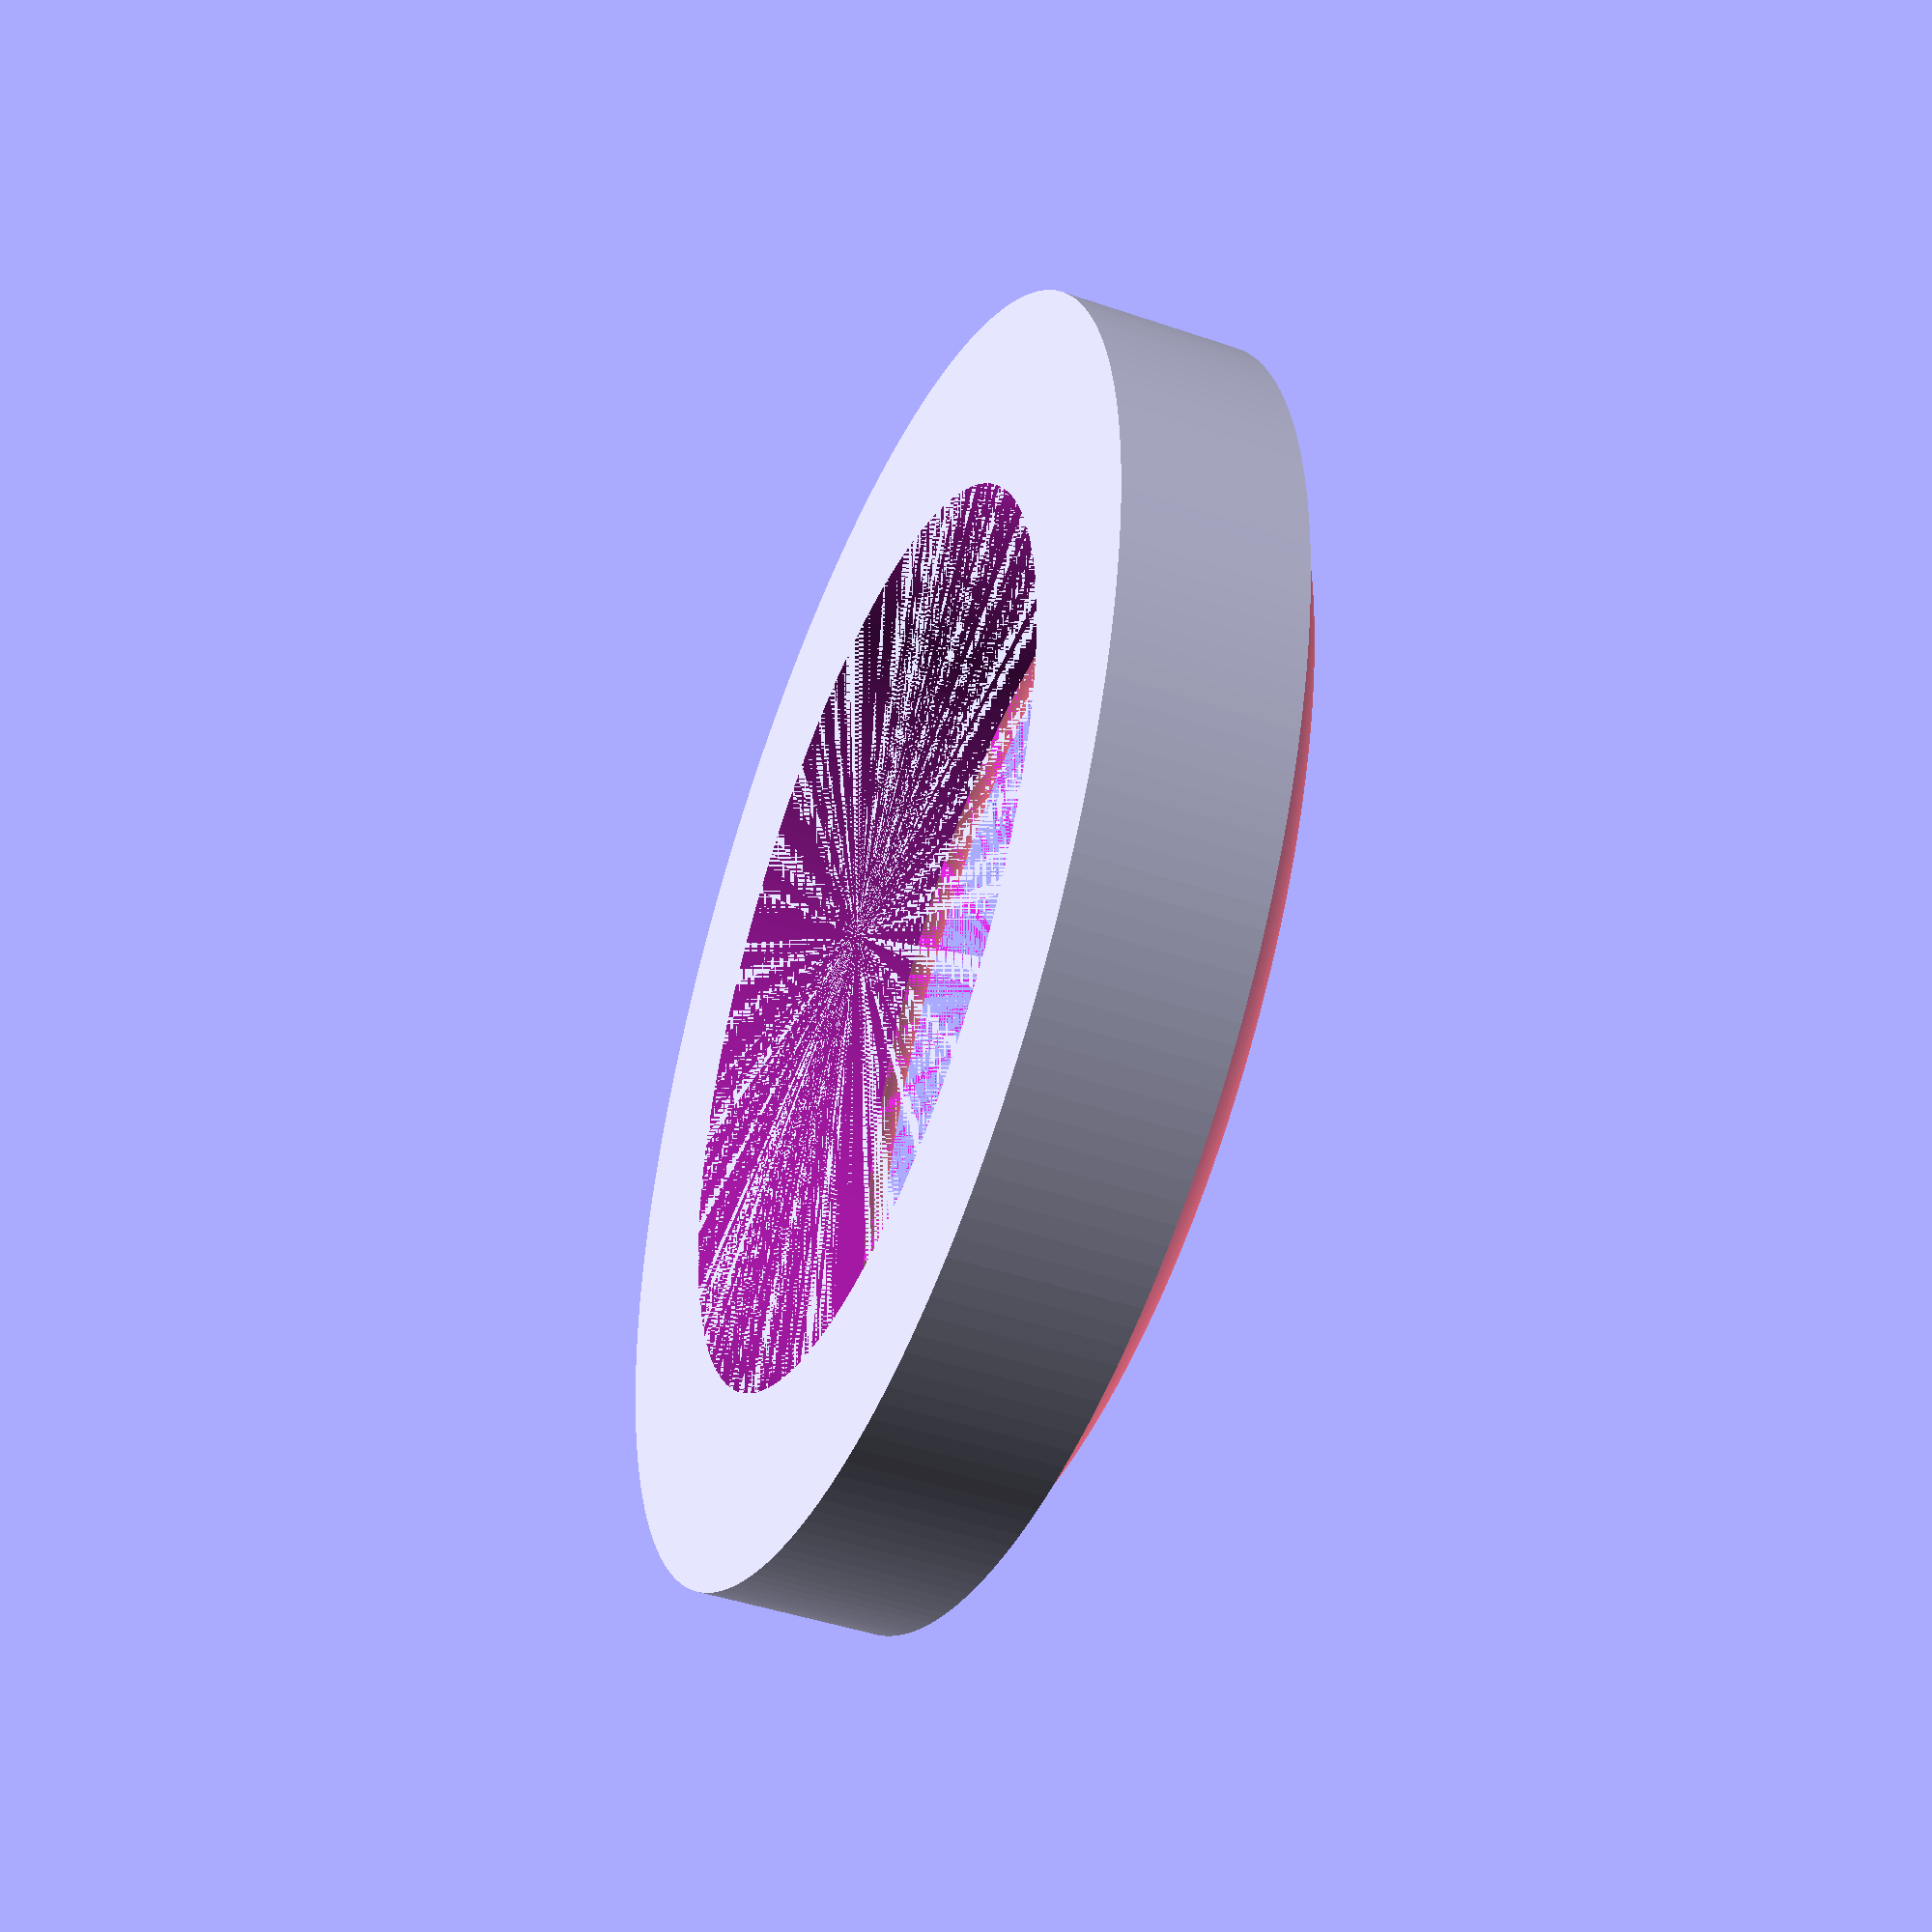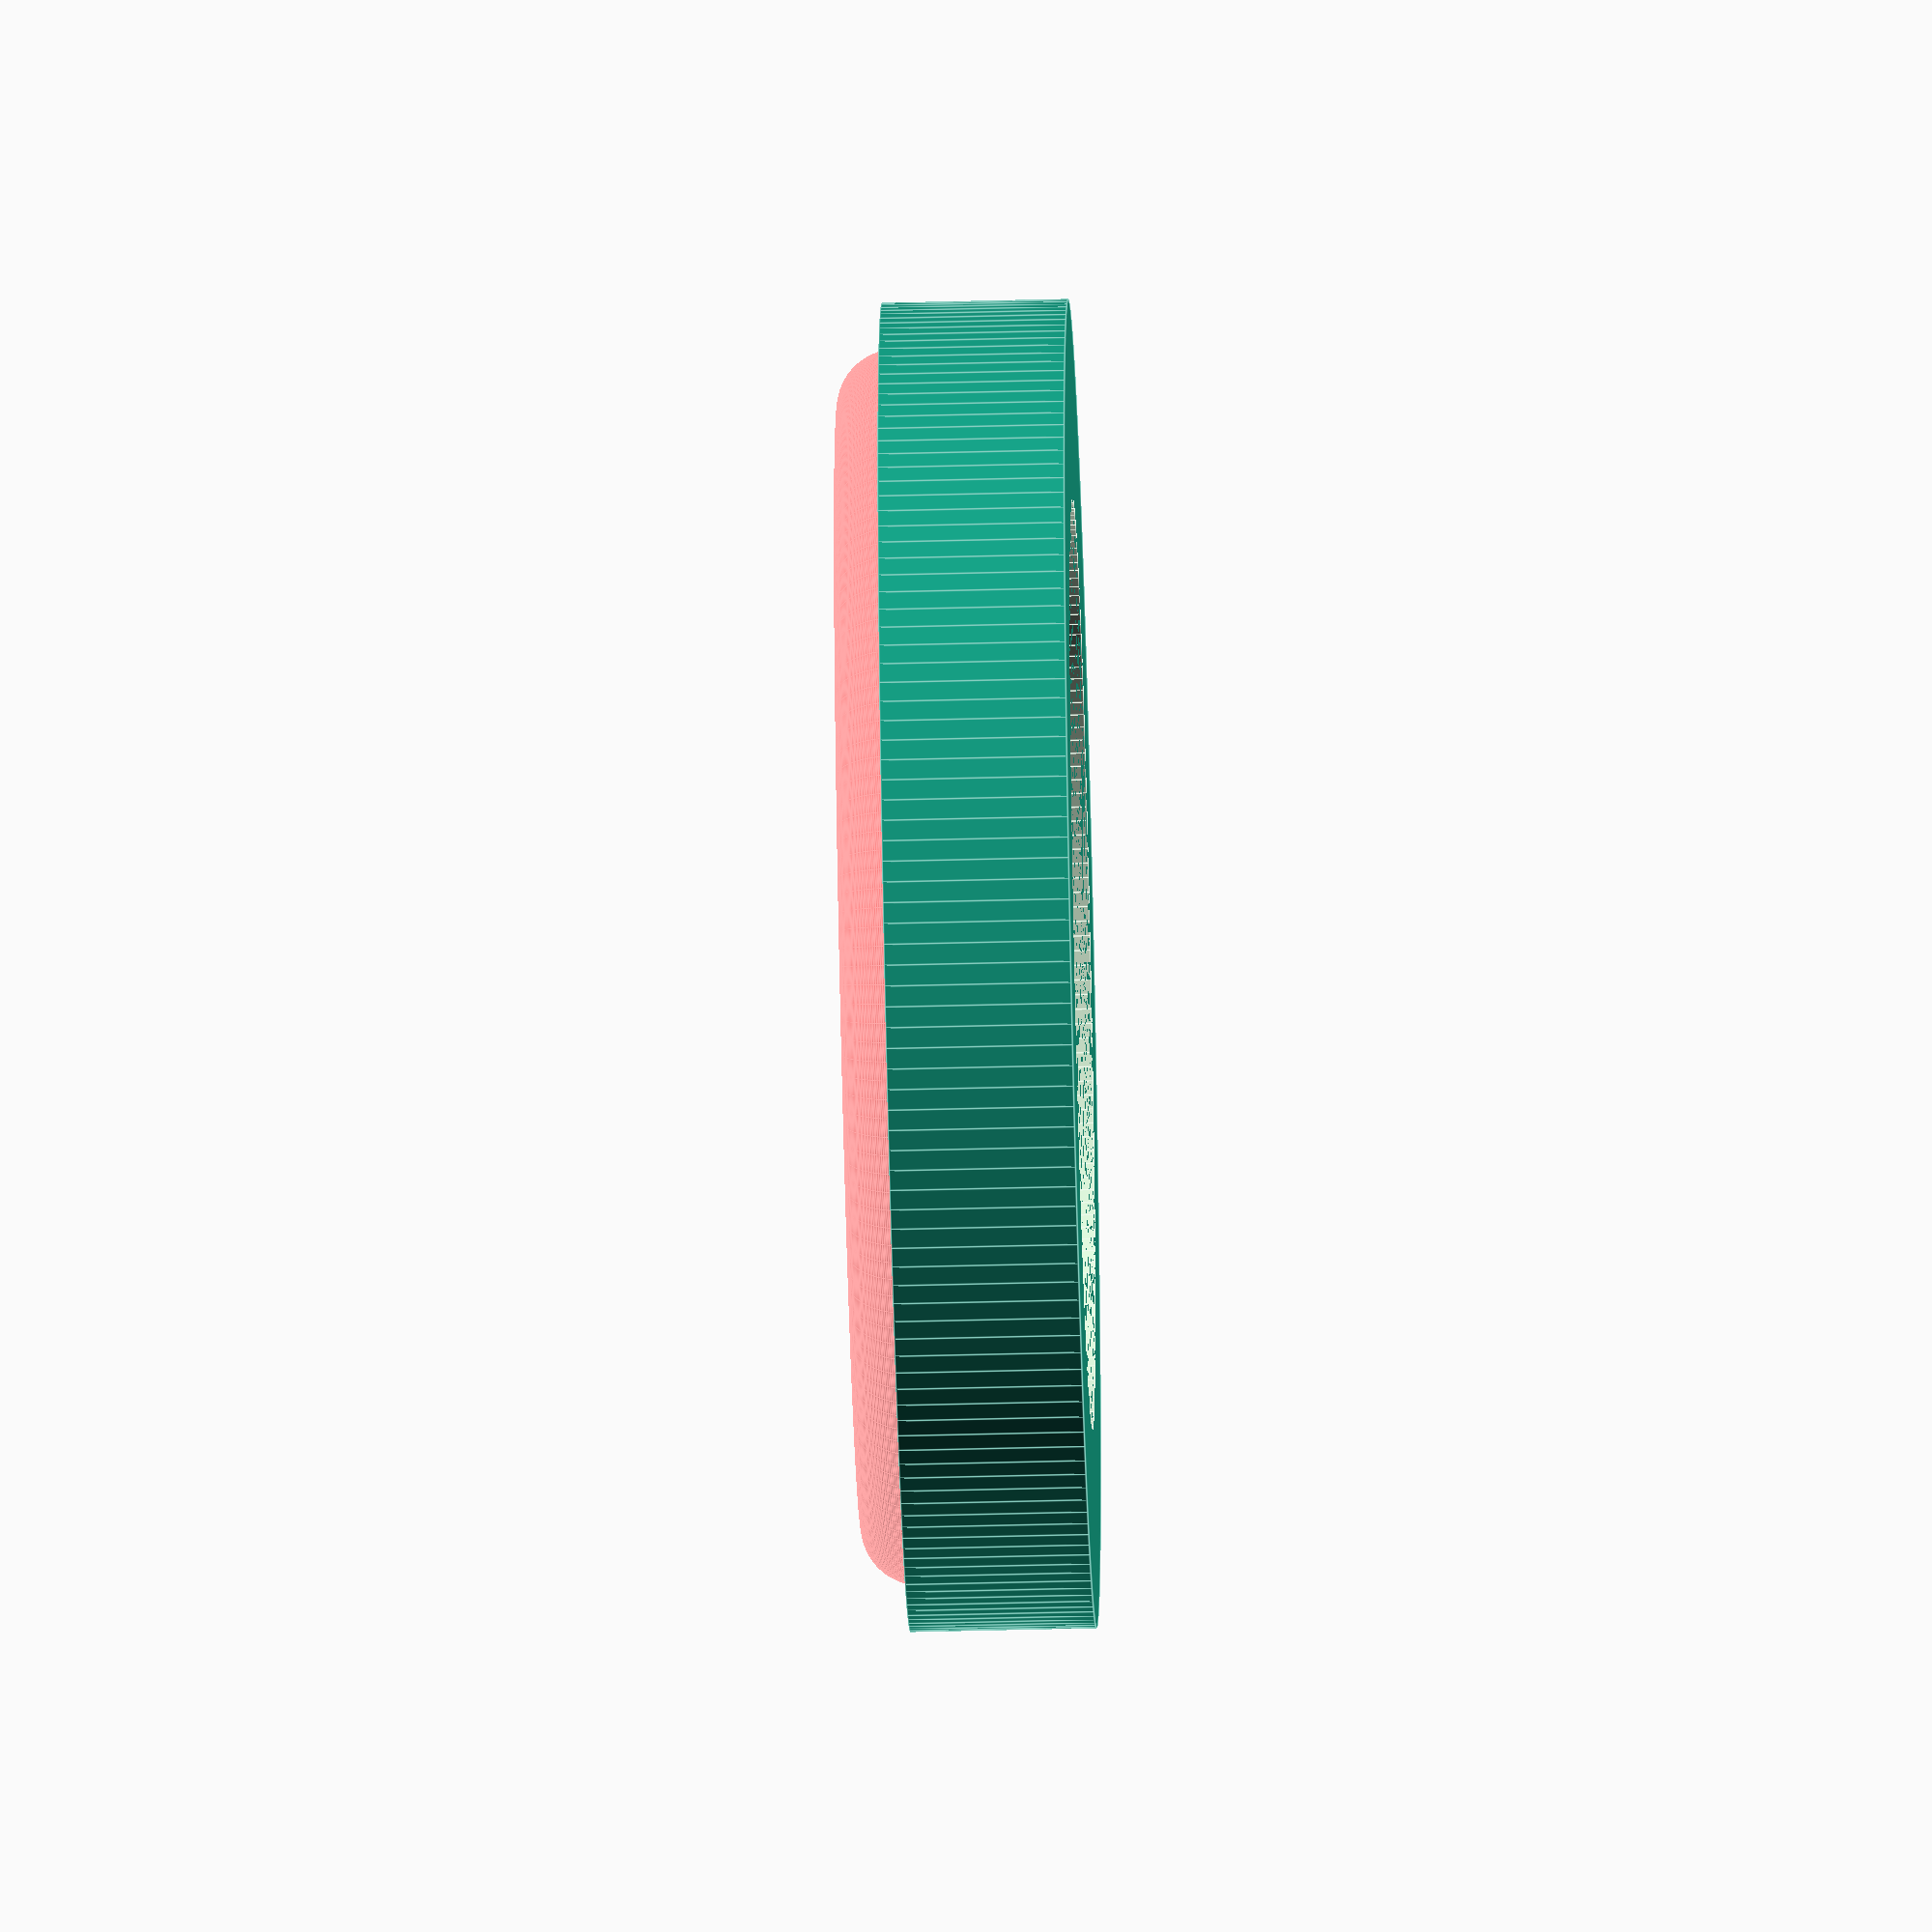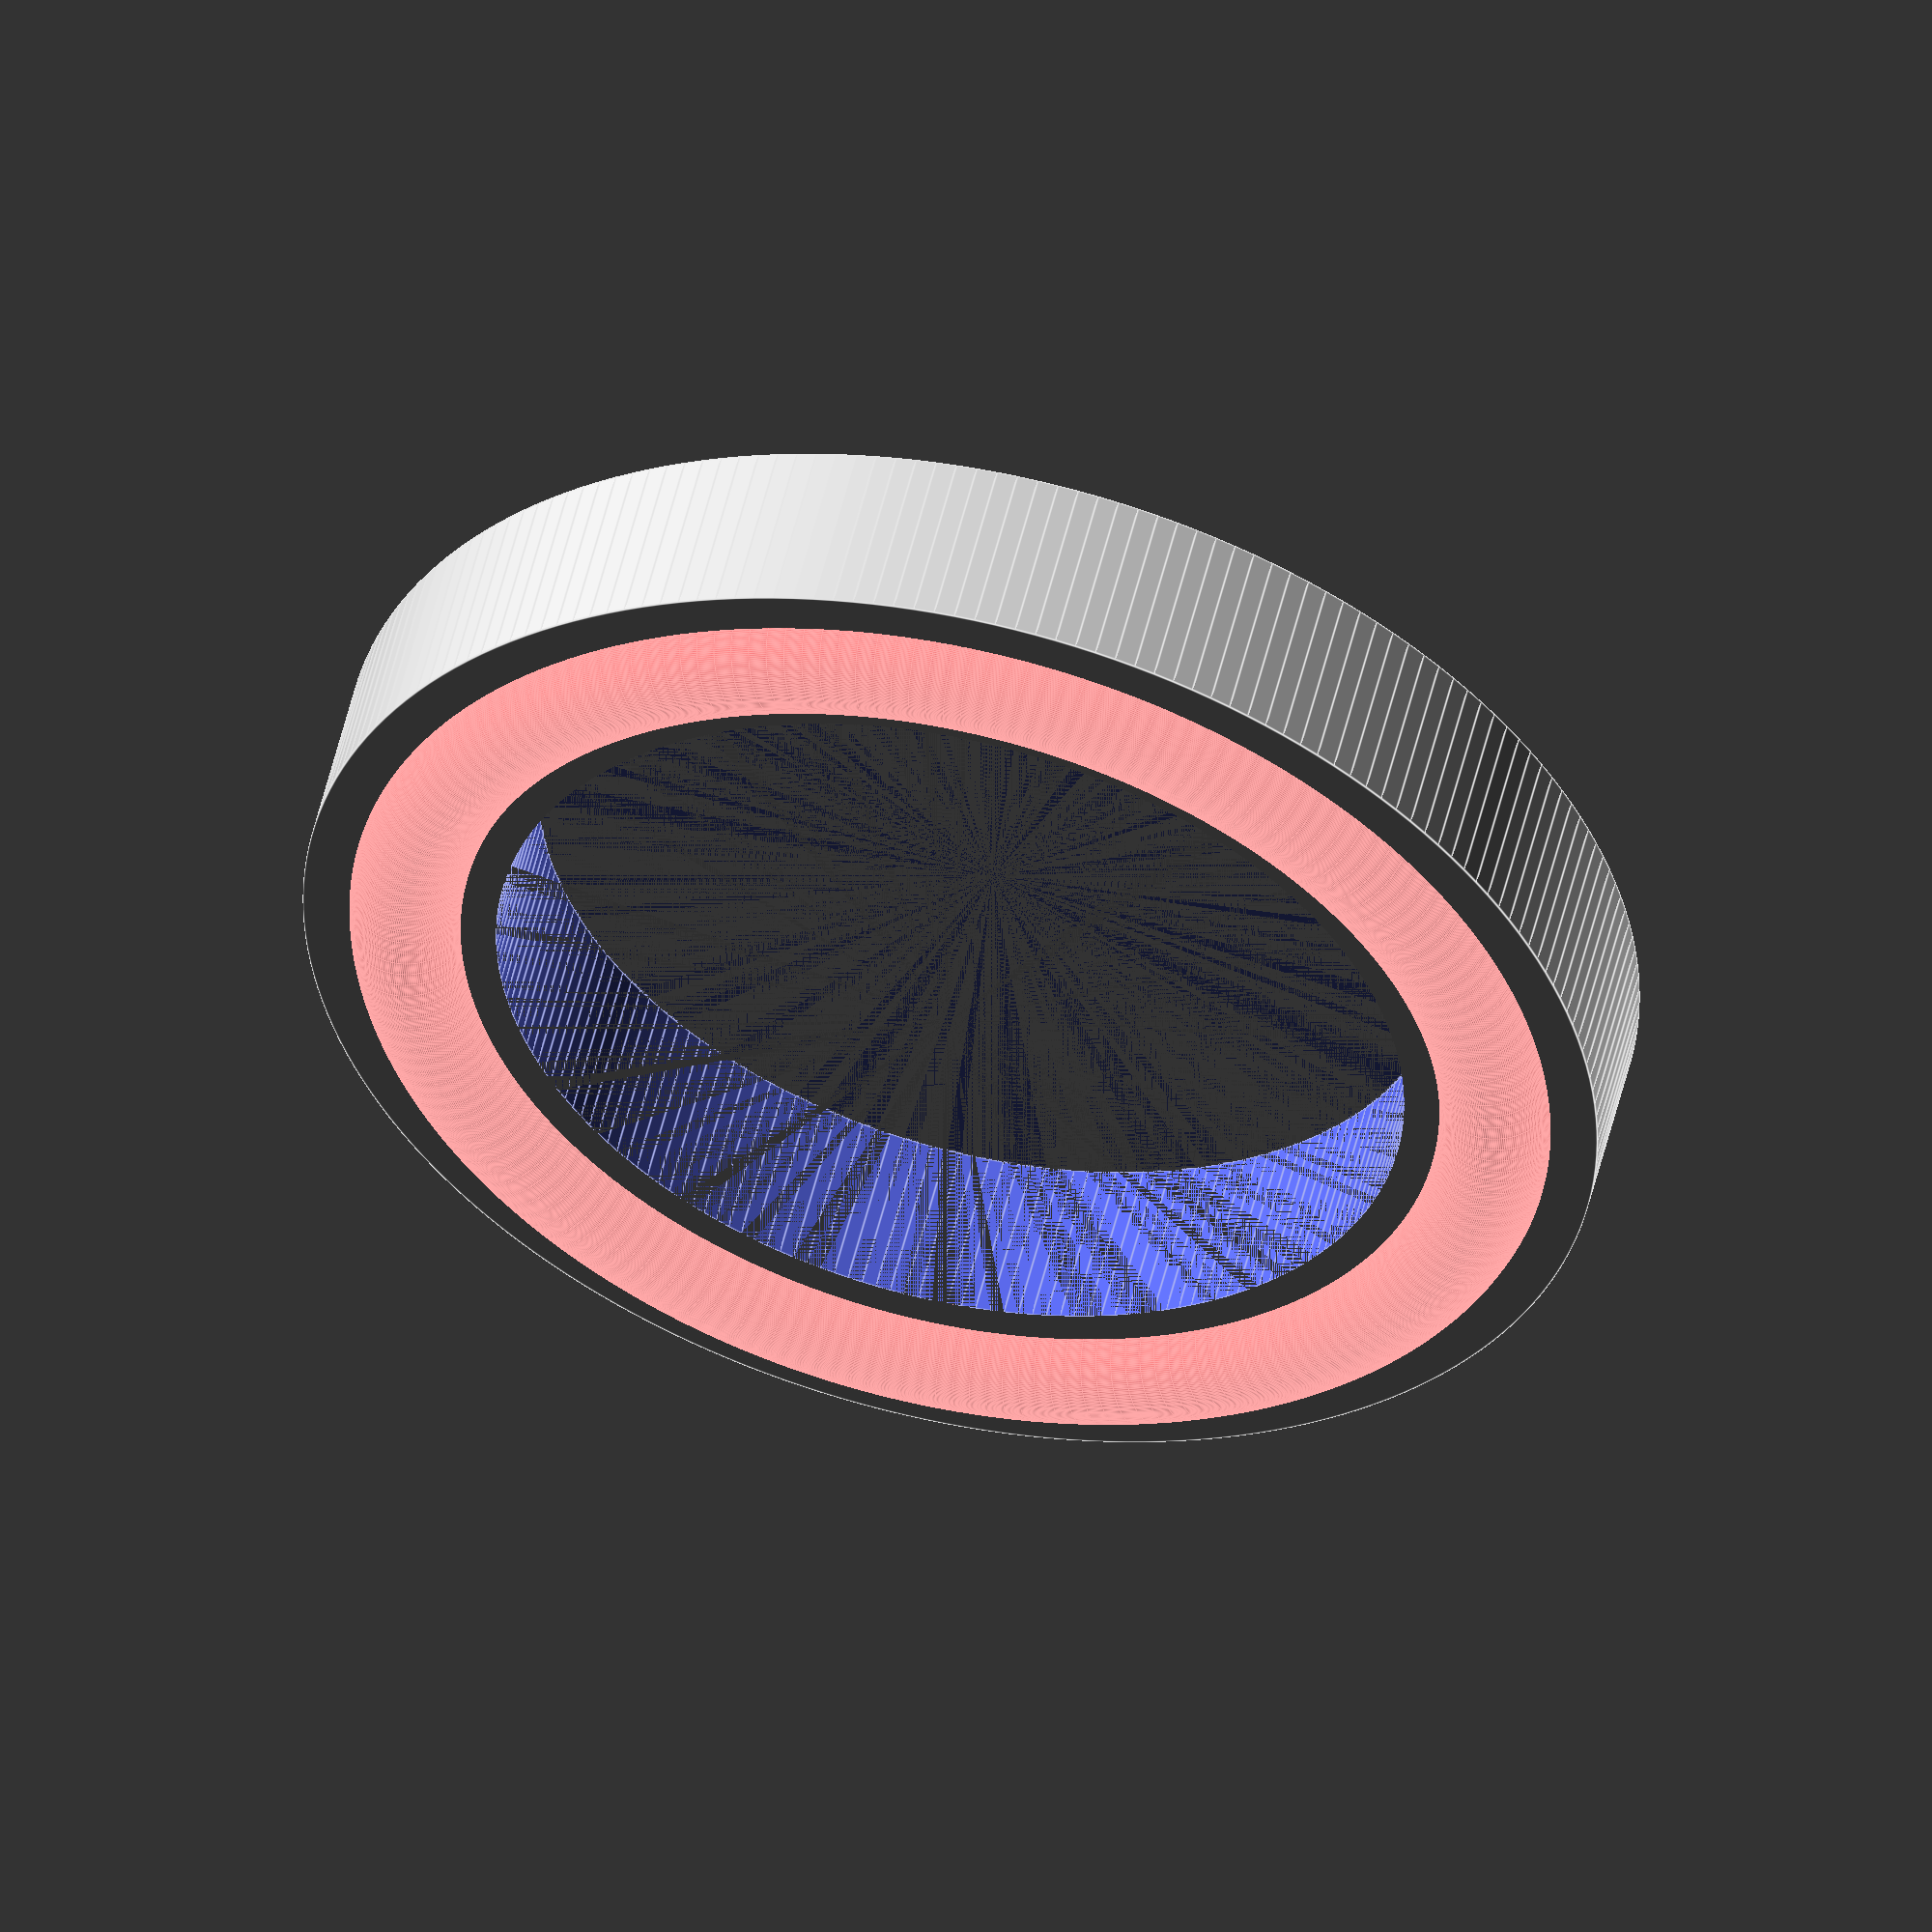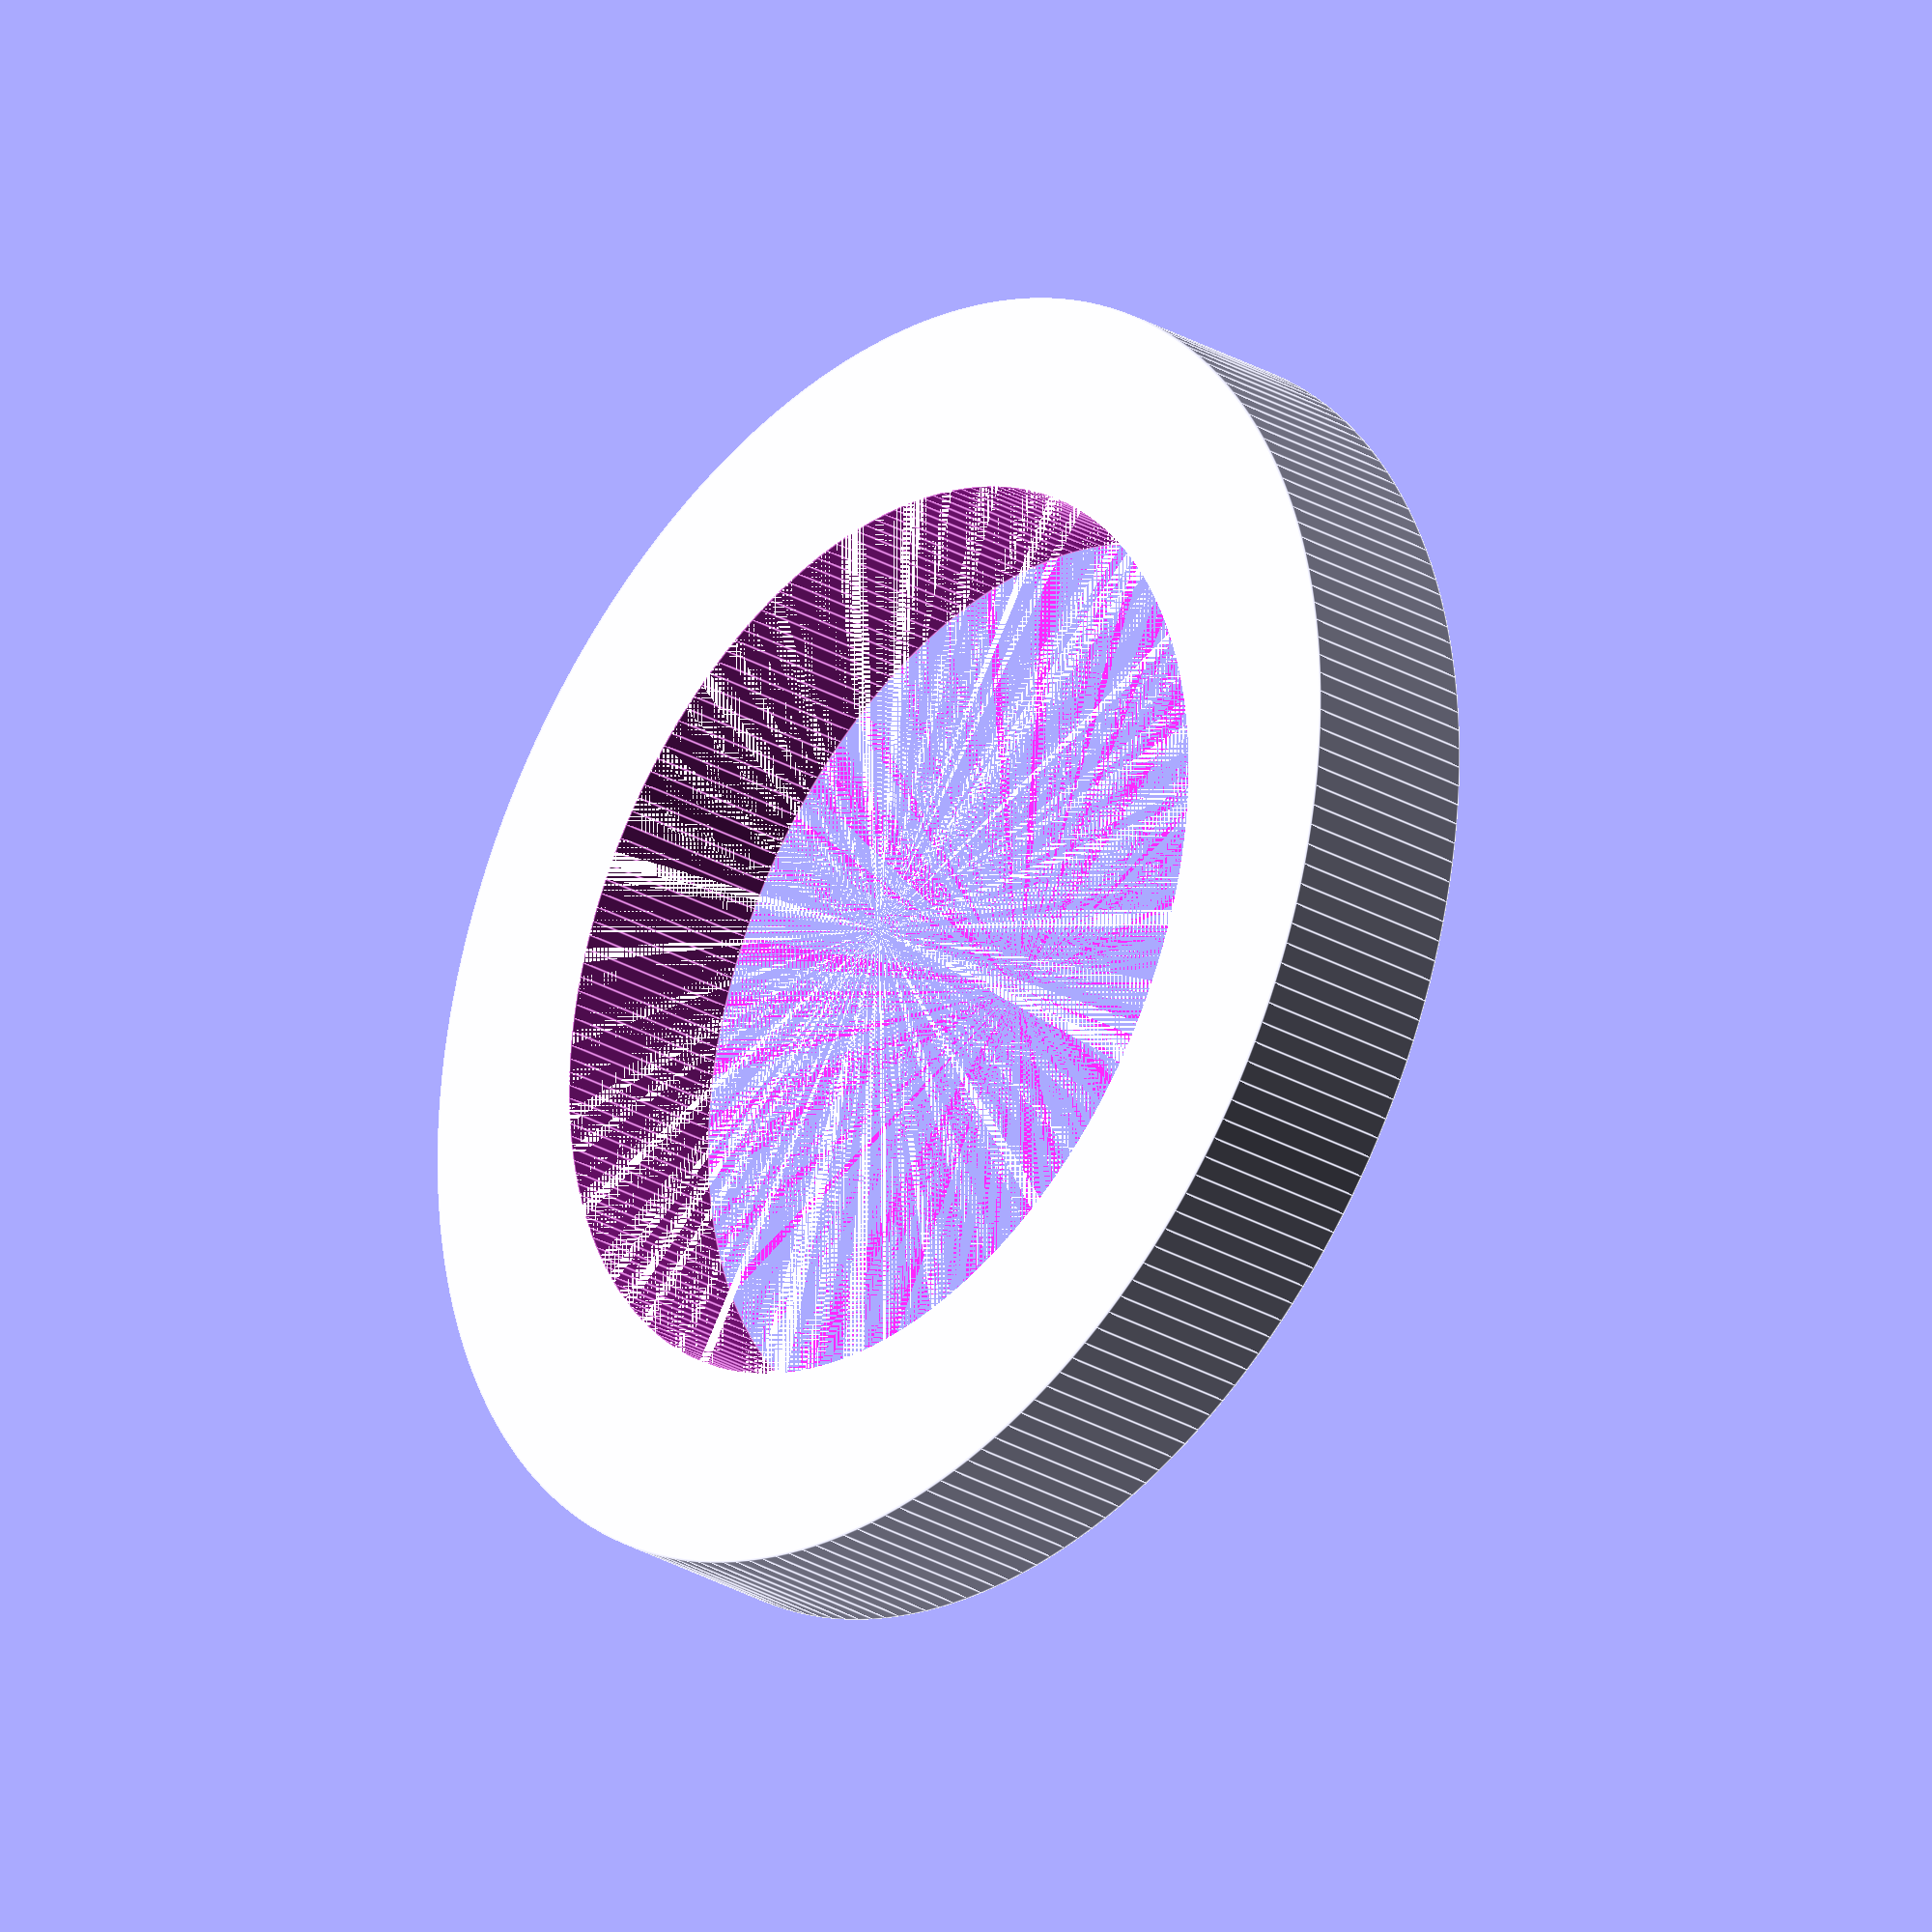
<openscad>
$fn=200;

difference() {
    bearingBase();
    #translate([0,0,3.5]) rotate_extrude(angle=360) translate([24,0,0]) circle(d=5);
}

module bearingBase() {
    difference() {
        cylinder(d=57, h=8, center=true);
        cylinder(d=40, h=8, center=true);
    }
}
</openscad>
<views>
elev=224.3 azim=199.8 roll=291.9 proj=p view=wireframe
elev=50.1 azim=141.7 roll=91.6 proj=o view=edges
elev=307.5 azim=176.8 roll=13.2 proj=o view=edges
elev=207.8 azim=132.1 roll=311.6 proj=o view=edges
</views>
